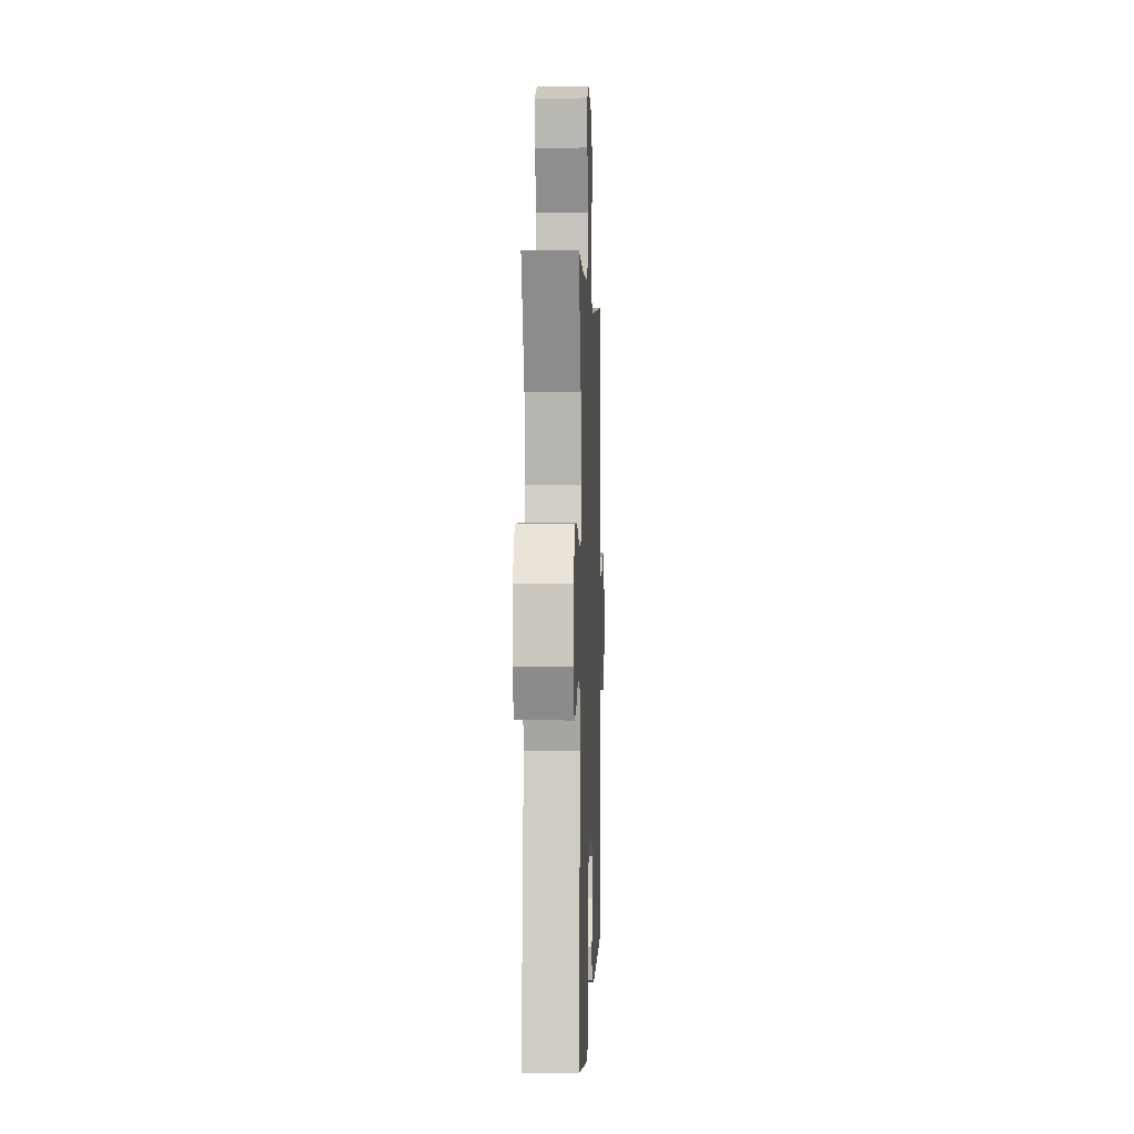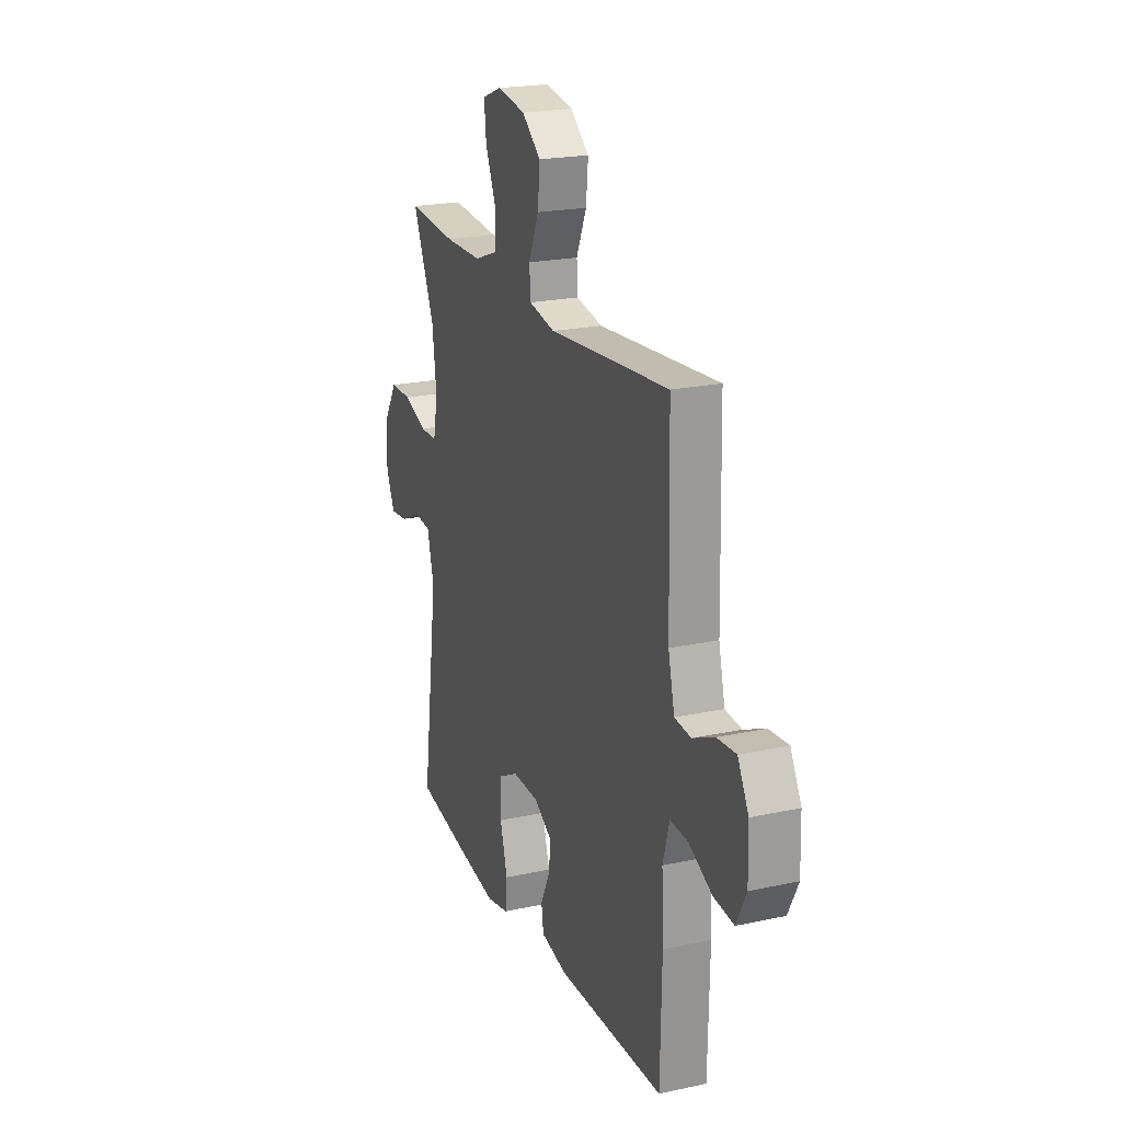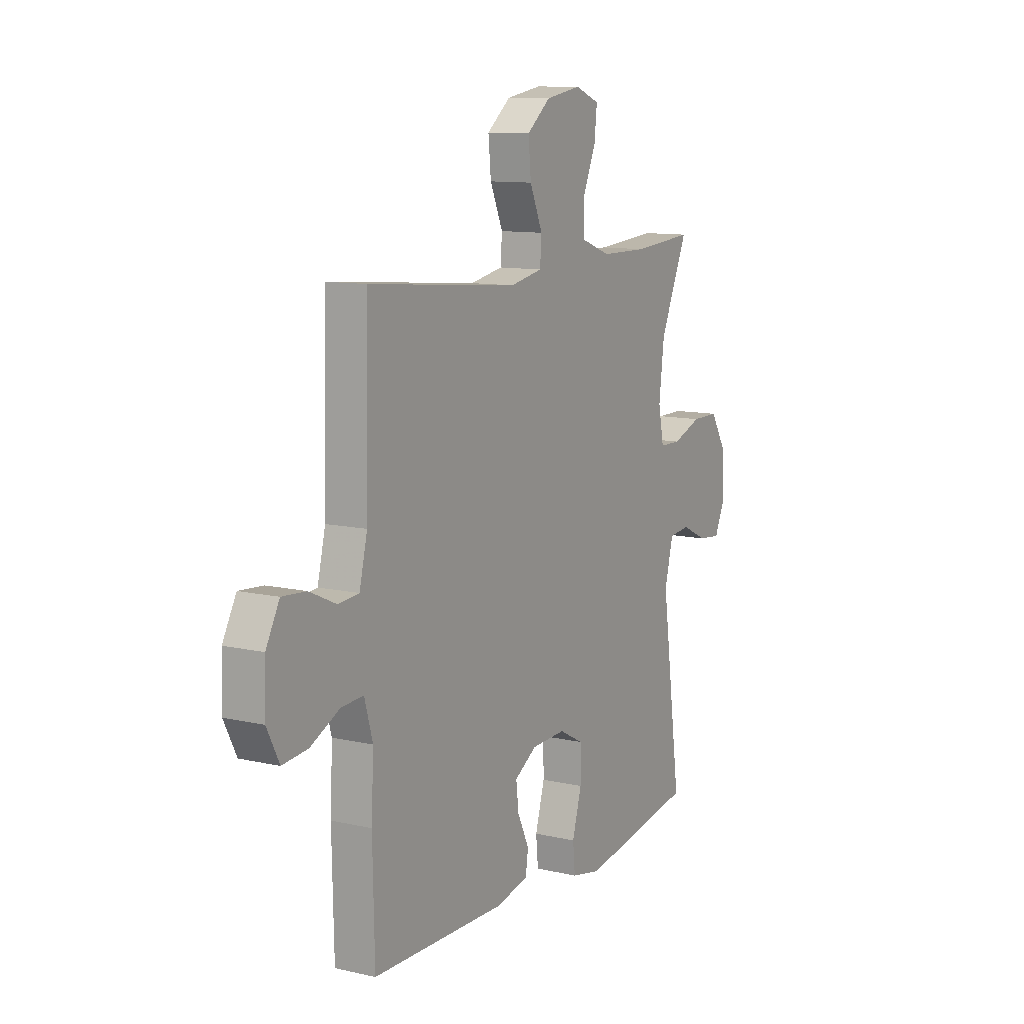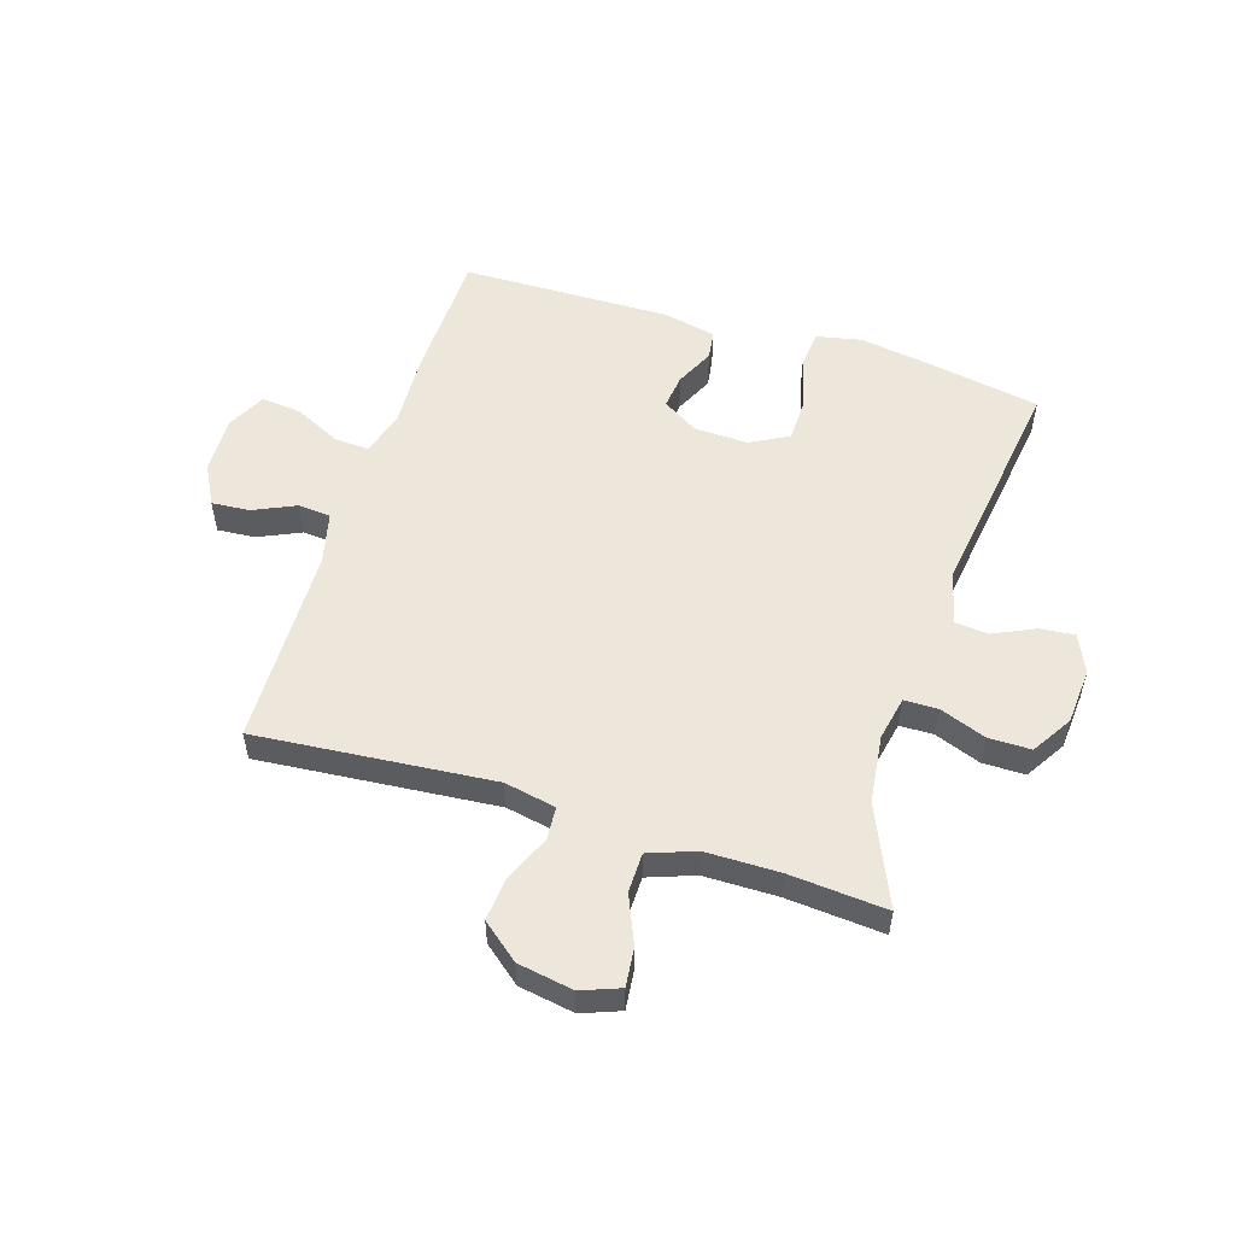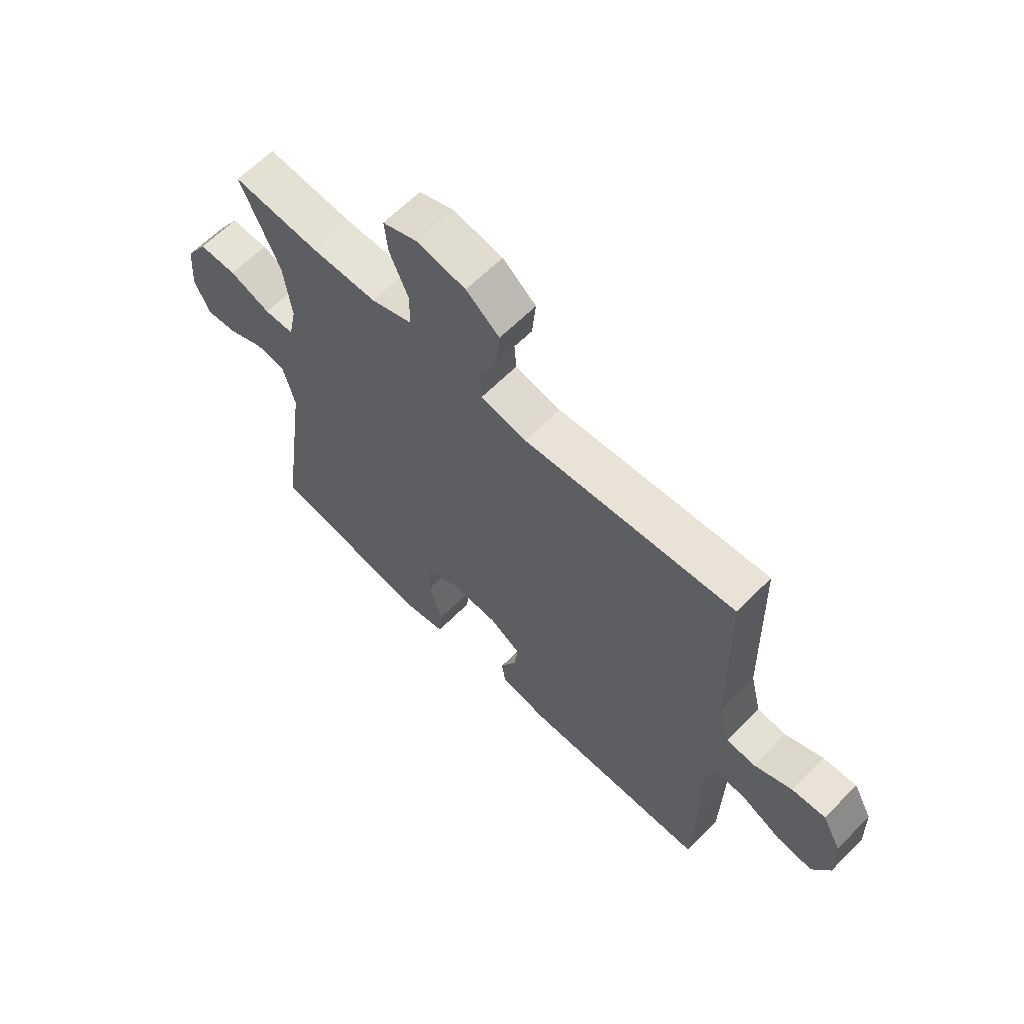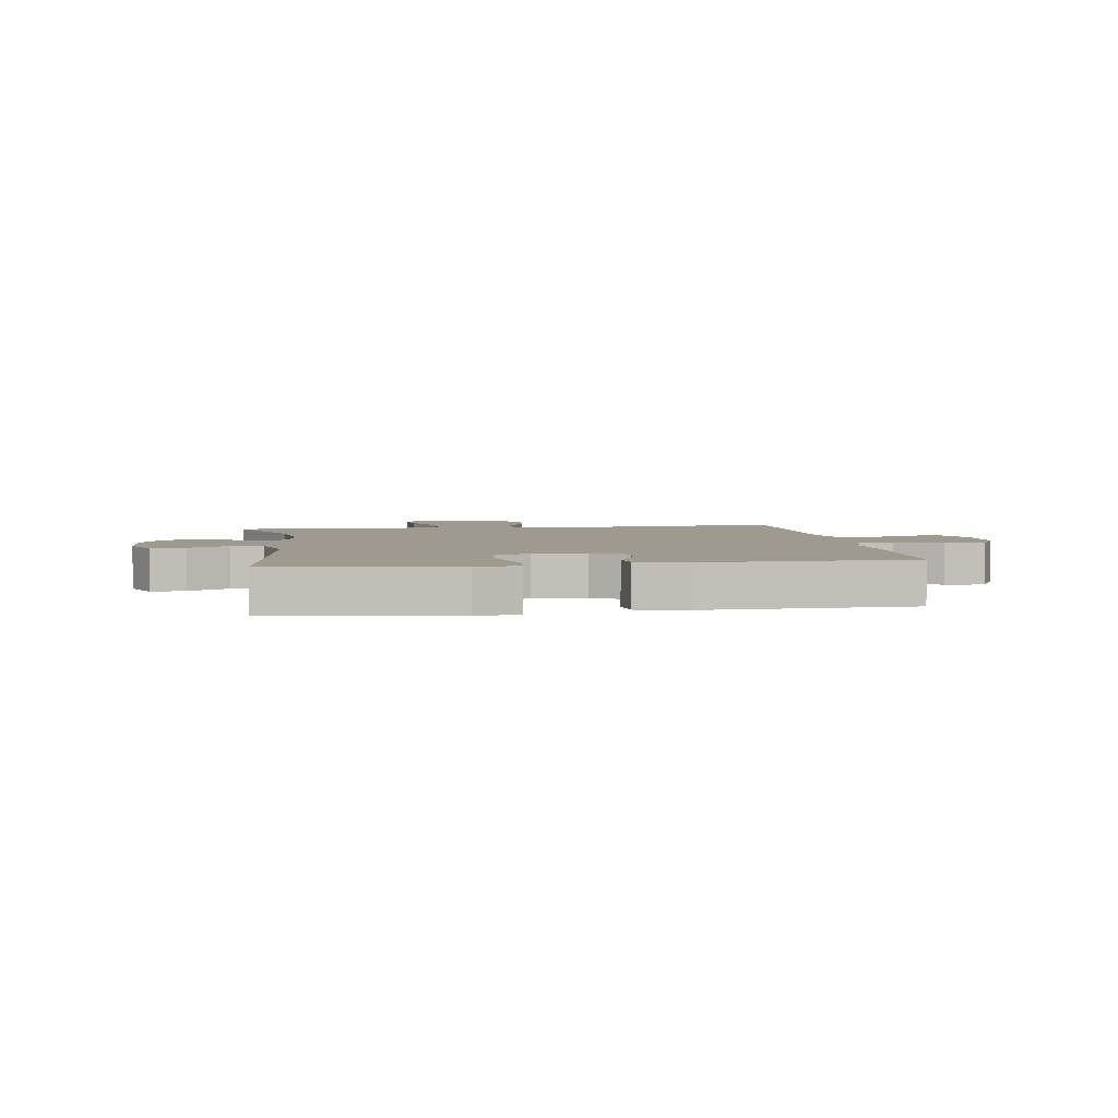
<metadata>
{"format":"obj","ext":"obj","renderer":"f3d","projection":"perspective","resolution":1024,"background":"white","views":[{"elev":1.6,"azim":92.2,"up":"+Z"},{"elev":21.4,"azim":-111.0,"up":"+Z"},{"elev":11.0,"azim":-60.5,"up":"+Z"},{"elev":54.0,"azim":17.6,"up":"+Y"},{"elev":63.4,"azim":-135.3,"up":"+Z"},{"elev":3.9,"azim":171.3,"up":"+Y"}]}
</metadata>
<code>
v -0.5 0.07 0.5
v -0.099 0.07 0.464
v -0.012 0.07 0.481
v -0.008 0.07 0.537
v -0.042 0.07 0.615
v -0.049 0.07 0.689
v 0.014 0.07 0.74
v 0.108 0.07 0.756
v 0.173 0.07 0.731
v 0.166 0.07 0.666
v 0.131 0.07 0.584
v 0.132 0.07 0.517
v 0.211 0.07 0.488
v 0.336 0.07 0.487
v 0.5 0.07 0.5
v 0.426 0.07 0.332
v 0.412 0.07 0.217
v 0.427 0.07 0.143
v 0.484 0.07 0.142
v 0.562 0.07 0.171
v 0.634 0.07 0.171
v 0.676 0.07 0.103
v 0.683 0.07 0.008
v 0.654 0.07 -0.056
v 0.595 0.07 -0.05
v 0.525 0.07 -0.017
v 0.469 0.07 -0.023
v 0.446 0.07 -0.112
v 0.5 0.07 -0.5
v 0.305 0.07 -0.534
v 0.188 0.07 -0.552
v 0.112 0.07 -0.536
v 0.106 0.07 -0.473
v 0.131 0.07 -0.386
v 0.13 0.07 -0.31
v 0.065 0.07 -0.275
v -0.026 0.07 -0.278
v -0.086 0.07 -0.315
v -0.079 0.07 -0.374
v -0.048 0.07 -0.439
v -0.055 0.07 -0.488
v -0.144 0.07 -0.507
v -0.5 0.07 -0.5
v -0.505 0.07 -0.274
v -0.499 0.07 -0.152
v -0.521 0.07 -0.075
v -0.58 0.07 -0.078
v -0.658 0.07 -0.116
v -0.726 0.07 -0.123
v -0.759 0.07 -0.058
v -0.756 0.07 0.04
v -0.72 0.07 0.107
v -0.656 0.07 0.102
v -0.584 0.07 0.069
v -0.529 0.07 0.074
v -0.508 0.07 0.161
v -0.5 0 0.5
v -0.099 0 0.464
v -0.012 0 0.481
v -0.008 0 0.537
v -0.042 0 0.615
v -0.049 0 0.689
v 0.014 0 0.74
v 0.108 0 0.756
v 0.173 0 0.731
v 0.166 0 0.666
v 0.131 0 0.584
v 0.132 0 0.517
v 0.211 0 0.488
v 0.336 0 0.487
v 0.5 0 0.5
v 0.426 0 0.332
v 0.412 0 0.217
v 0.427 0 0.143
v 0.484 0 0.142
v 0.562 0 0.171
v 0.634 0 0.171
v 0.676 0 0.103
v 0.683 0 0.008
v 0.654 0 -0.056
v 0.595 0 -0.05
v 0.525 0 -0.017
v 0.469 0 -0.023
v 0.446 0 -0.112
v 0.5 0 -0.5
v 0.305 0 -0.534
v 0.188 0 -0.552
v 0.112 0 -0.536
v 0.106 0 -0.473
v 0.131 0 -0.386
v 0.13 0 -0.31
v 0.065 0 -0.275
v -0.026 0 -0.278
v -0.086 0 -0.315
v -0.079 0 -0.374
v -0.048 0 -0.439
v -0.055 0 -0.488
v -0.144 0 -0.507
v -0.5 0 -0.5
v -0.505 0 -0.274
v -0.499 0 -0.152
v -0.521 0 -0.075
v -0.58 0 -0.078
v -0.658 0 -0.116
v -0.726 0 -0.123
v -0.759 0 -0.058
v -0.756 0 0.04
v -0.72 0 0.107
v -0.656 0 0.102
v -0.584 0 0.069
v -0.529 0 0.074
v -0.508 0 0.161
f 52 53 54
f 51 52 54
f 50 51 54
f 49 50 54
f 48 49 54
f 47 48 54
f 46 47 54 55
f 45 46 55 56
f 43 44 45
f 42 43 45
f 41 42 45
f 40 41 45
f 39 40 45
f 45 56 1
f 39 45 1
f 38 39 1
f 32 33 34
f 31 32 34
f 30 31 34
f 29 30 34
f 28 29 34
f 27 28 34 35
f 24 25 26
f 23 24 26
f 22 23 26
f 21 22 26
f 20 21 26
f 19 20 26
f 18 19 26 27
f 14 15 16
f 13 14 16 17
f 12 13 17 18
f 9 10 11
f 8 9 11
f 7 8 11
f 6 7 11
f 5 6 11
f 4 5 11
f 3 4 11 12
f 37 38 1 2
f 36 37 2 3
f 27 35 36
f 18 27 36
f 12 18 36
f 3 12 36
f 110 109 108
f 110 108 107
f 110 107 106
f 110 106 105
f 110 105 104
f 110 104 103
f 111 110 103 102
f 112 111 102 101
f 101 100 99
f 101 99 98
f 101 98 97
f 101 97 96
f 101 96 95
f 57 112 101
f 57 101 95
f 57 95 94
f 90 89 88
f 90 88 87
f 90 87 86
f 90 86 85
f 90 85 84
f 91 90 84 83
f 82 81 80
f 82 80 79
f 82 79 78
f 82 78 77
f 82 77 76
f 82 76 75
f 83 82 75 74
f 72 71 70
f 73 72 70 69
f 74 73 69 68
f 67 66 65
f 67 65 64
f 67 64 63
f 67 63 62
f 67 62 61
f 67 61 60
f 68 67 60 59
f 58 57 94 93
f 59 58 93 92
f 92 91 83
f 92 83 74
f 92 74 68
f 92 68 59
f 1 57 58 2
f 2 58 59 3
f 3 59 60 4
f 4 60 61 5
f 5 61 62 6
f 6 62 63 7
f 7 63 64 8
f 8 64 65 9
f 9 65 66 10
f 10 66 67 11
f 11 67 68 12
f 12 68 69 13
f 13 69 70 14
f 14 70 71 15
f 15 71 72 16
f 16 72 73 17
f 17 73 74 18
f 18 74 75 19
f 19 75 76 20
f 20 76 77 21
f 21 77 78 22
f 22 78 79 23
f 23 79 80 24
f 24 80 81 25
f 25 81 82 26
f 26 82 83 27
f 27 83 84 28
f 28 84 85 29
f 29 85 86 30
f 30 86 87 31
f 31 87 88 32
f 32 88 89 33
f 33 89 90 34
f 34 90 91 35
f 35 91 92 36
f 36 92 93 37
f 37 93 94 38
f 38 94 95 39
f 39 95 96 40
f 40 96 97 41
f 41 97 98 42
f 42 98 99 43
f 43 99 100 44
f 44 100 101 45
f 45 101 102 46
f 46 102 103 47
f 47 103 104 48
f 48 104 105 49
f 49 105 106 50
f 50 106 107 51
f 51 107 108 52
f 52 108 109 53
f 53 109 110 54
f 54 110 111 55
f 55 111 112 56
f 56 112 57 1

</code>
